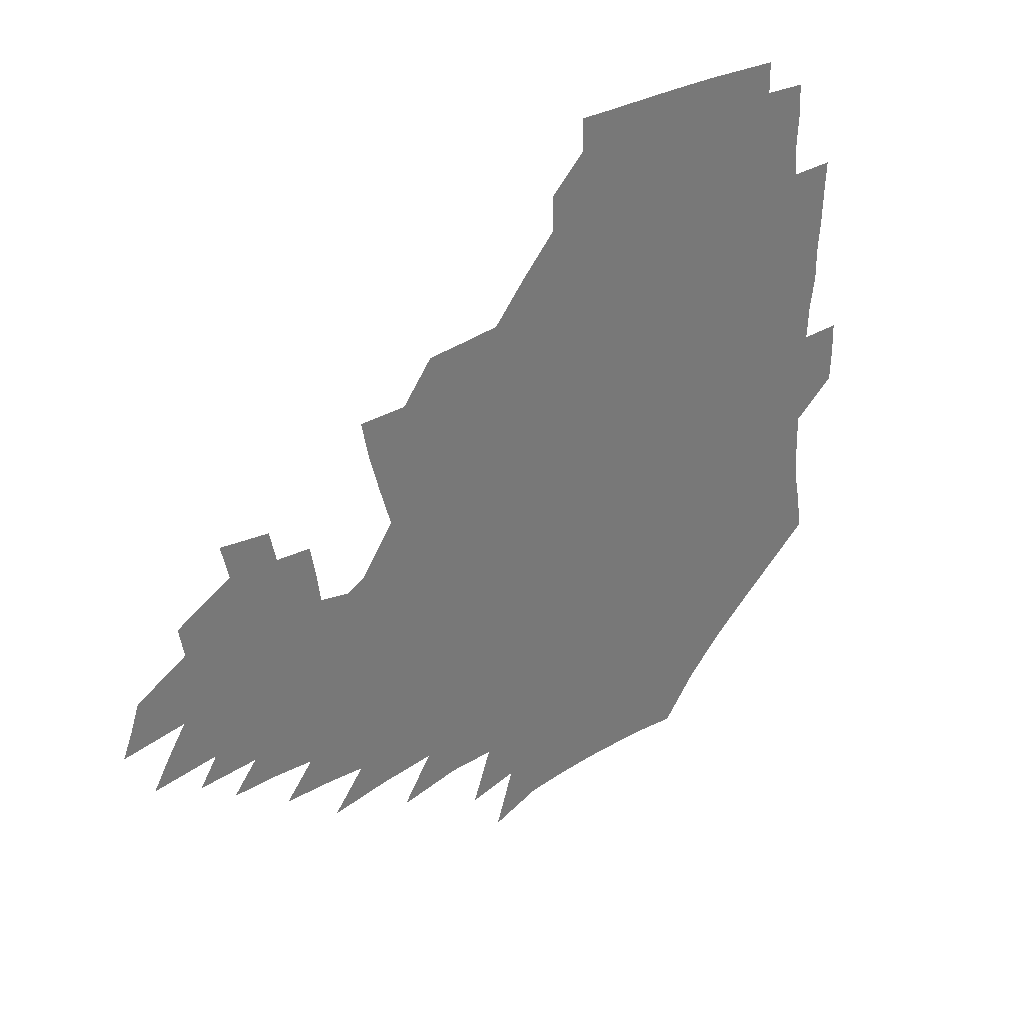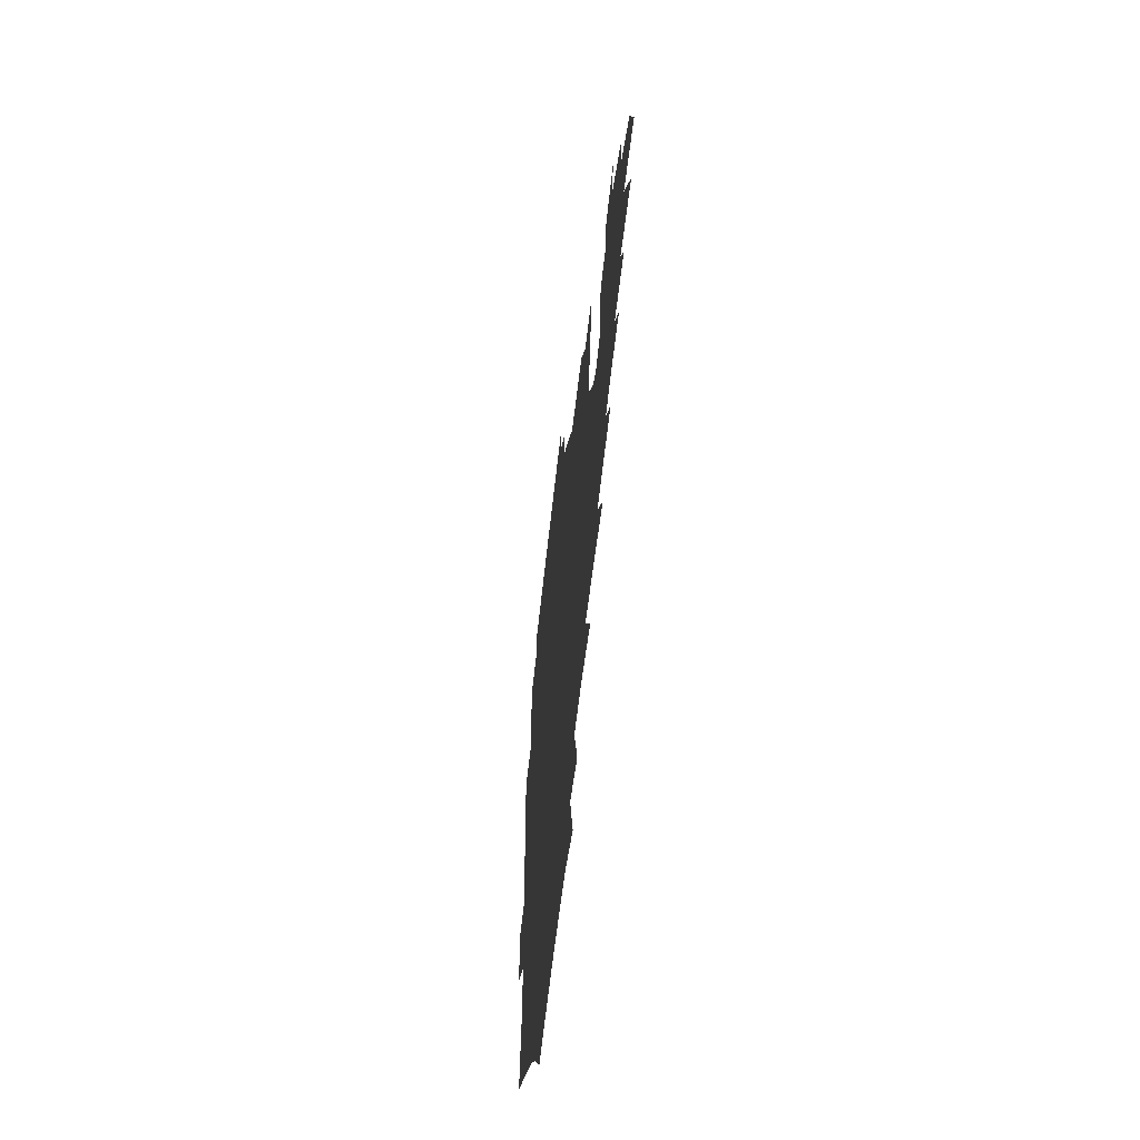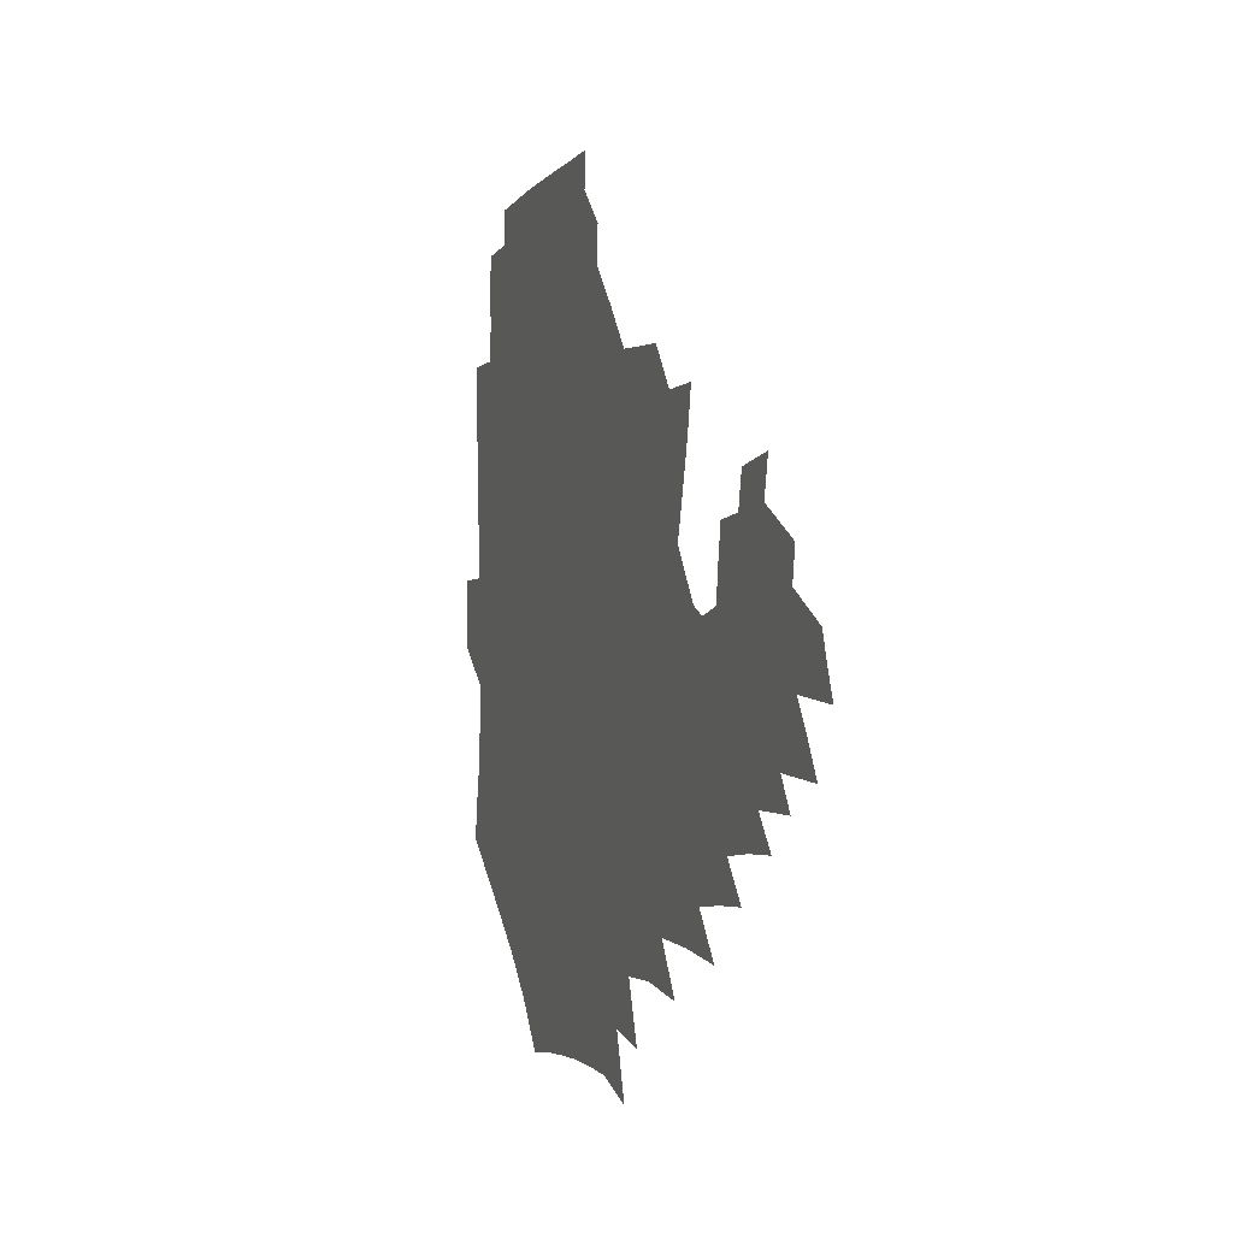
<metadata>
{"format":"obj","ext":"obj","renderer":"f3d","projection":"perspective","resolution":1024,"background":"white","views":[{"elev":34.5,"azim":139.4,"up":"+Y"},{"elev":-57.5,"azim":83.8,"up":"+Y"},{"elev":-0.7,"azim":71.6,"up":"+Y"}]}
</metadata>
<code>
v 188.7 254.5 0
v 188.2 269 0
v 188.7 283.1 0
v 201.2 176.6 0
v 203.4 192 0
v 206.8 208.4 0
v 207.6 224.2 0
v 208.1 239.8 0
v 207.2 254.7 0
v 207.3 269.3 0
v 207 283.6 0
v 206.4 298.5 0
v 204.2 313.6 0
v 204.3 328.4 0
v 203.2 343.1 0
v 202.9 357.1 0
v 202.2 370.7 0
v 218.1 163.4 0
v 219.6 178.7 0
v 222.7 194.8 0
v 224.7 210.4 0
v 227.7 226.2 0
v 228.5 240.9 0
v 226.2 255.4 0
v 226 270.1 0
v 225.4 284.7 0
v 224.9 299.4 0
v 224.3 314.2 0
v 223.2 329 0
v 223.2 343.5 0
v 223.6 357.5 0
v 222.5 371.2 0
v 223.5 385.5 0
v 222.8 399.8 0
v 223.6 413.8 0
v 236.1 149.5 0
v 235.9 164.7 0
v 238.3 180.7 0
v 239.7 196.1 0
v 241.3 211.4 0
v 242.7 226.5 0
v 245 241.7 0
v 243 256.1 0
v 241.6 270.7 0
v 241.1 285.4 0
v 242.2 300.1 0
v 240.7 315 0
v 240.3 329.8 0
v 241.1 344.4 0
v 241.2 358.8 0
v 240.7 373.1 0
v 241.3 387.4 0
v 241.6 401.7 0
v 242.7 415.6 0
v 243.1 429.6 0
v 254.2 134.9 0
v 255.3 151.6 0
v 255.8 167.3 0
v 256.3 182.5 0
v 257.3 197.7 0
v 257.8 212.6 0
v 258.2 227.3 0
v 259.2 242.1 0
v 258.4 256.5 0
v 257.4 271.2 0
v 257 286 0
v 256.3 300.9 0
v 256.2 315.7 0
v 256.9 330.6 0
v 257 345.2 0
v 257.4 359.8 0
v 257.1 374.3 0
v 257.3 388.8 0
v 258.3 403.2 0
v 259 417.2 0
v 260 431.1 0
v 270.7 118.9 0
v 273.2 138.3 0
v 273.3 154 0
v 272.9 169.1 0
v 273.5 184.3 0
v 273.2 198.8 0
v 273.7 213.6 0
v 273.8 228.1 0
v 273.7 242.5 0
v 272.7 257 0
v 271.9 271.7 0
v 271.2 286.5 0
v 271.3 301.3 0
v 271.2 316.2 0
v 271.8 331.1 0
v 271.8 345.9 0
v 271.6 360.6 0
v 272.5 375.3 0
v 272.6 389.8 0
v 274.1 404.4 0
v 274.2 418.4 0
v 275.8 432.5 0
v 285.8 99.94 0
v 288.3 122.4 0
v 289 140 0
v 288.7 155.4 0
v 289.1 171 0
v 288.8 185.6 0
v 288.8 200 0
v 288.7 214.3 0
v 288.9 228.7 0
v 288 242.8 0
v 287.2 257.2 0
v 286.2 272 0
v 286.3 286.7 0
v 285.9 301.7 0
v 286 316.6 0
v 286.4 331.5 0
v 286.5 346.4 0
v 287.1 361.3 0
v 287.2 376.1 0
v 288.1 390.9 0
v 288.4 405.3 0
v 289.4 419.5 0
v 290.1 433.4 0
v 303 102.1 0
v 304.2 124.7 0
v 304 141.4 0
v 303.5 156.7 0
v 303.5 172 0
v 303.4 186.7 0
v 302.8 200.6 0
v 303.5 215.2 0
v 303.7 229.2 0
v 302.6 243.1 0
v 301.5 257.5 0
v 300.7 272.2 0
v 300.7 286.9 0
v 300.4 302 0
v 300.8 316.9 0
v 300.8 331.8 0
v 301.3 346.8 0
v 301.7 361.7 0
v 301.9 376.5 0
v 302.6 391.4 0
v 302.8 405.8 0
v 303.8 420.2 0
v 304.4 434.1 0
v 319.9 103.2 0
v 319.2 125 0
v 318.5 142 0
v 317.9 157.8 0
v 317.6 173.1 0
v 317.3 187.6 0
v 317.2 201.8 0
v 317.3 215.8 0
v 317.5 229.6 0
v 316.8 243.1 0
v 315.9 257.3 0
v 315.1 272.2 0
v 314.9 287.2 0
v 314.8 302.2 0
v 315.1 317.1 0
v 315.4 332 0
v 315.8 346.9 0
v 316.3 361.9 0
v 316.6 376.8 0
v 317.2 391.9 0
v 317.7 406.5 0
v 318.3 420.7 0
v 318.8 434.8 0
v 336.8 104 0
v 334.5 124.9 0
v 333.1 141.9 0
v 332 158.3 0
v 331.3 174 0
v 330.8 188.2 0
v 330.5 202.3 0
v 330.4 216.1 0
v 330.5 230 0
v 330.2 243.3 0
v 329.9 257.1 0
v 329.2 272.2 0
v 328.9 287.7 0
v 329.1 302.3 0
v 329.5 317 0
v 330 332 0
v 330.5 347 0
v 331.1 362 0
v 331.6 377 0
v 332 392.1 0
v 332.6 406.8 0
v 333 421.2 0
v 333.4 435.4 0
v 354 103.8 0
v 350.2 124.7 0
v 347.8 142.4 0
v 346.3 158.2 0
v 344.9 174.2 0
v 344.2 188.7 0
v 343.7 202.8 0
v 343.4 216.7 0
v 343.3 230.2 0
v 343.3 243.5 0
v 343.2 257.2 0
v 343 271.9 0
v 342.9 287.3 0
v 343.4 301.9 0
v 344 316.7 0
v 344.9 331.6 0
v 345.4 346.8 0
v 346.2 361.8 0
v 347 376.9 0
v 347.5 392.1 0
v 347.5 407.2 0
v 348.1 421.8 0
v 348.6 436.3 0
v 371.4 102.9 0
v 366.7 124 0
v 363 142.6 0
v 360.7 158.7 0
v 358.6 174.8 0
v 357.8 188.6 0
v 357 203 0
v 356.4 217 0
v 356.1 230.7 0
v 356.1 243.7 0
v 356.3 257.1 0
v 356.6 271.5 0
v 357.1 286.2 0
v 357.7 301 0
v 358.7 315.9 0
v 359.7 331.1 0
v 360.7 346.2 0
v 361.7 361.3 0
v 362.7 376.6 0
v 363.3 392 0
v 363.8 407.3 0
v 393.6 95.51 0
v 385.4 121.1 0
v 378.8 143 0
v 375.4 159.2 0
v 372.9 174.8 0
v 370.9 189.8 0
v 370.1 203.4 0
v 369.1 217.7 0
v 368.7 230.9 0
v 368.6 243.9 0
v 369.3 257.1 0
v 370 271 0
v 370.9 285.1 0
v 372 299.7 0
v 373.3 314.8 0
v 374.6 330.2 0
v 376 345.3 0
v 377.3 360.5 0
v 378.8 375.9 0
v 407.1 117.1 0
v 398.6 141 0
v 391 159.8 0
v 387.6 175 0
v 385.4 189.6 0
v 383.2 204.1 0
v 381.6 218.2 0
v 381.1 231.2 0
v 381.3 243.9 0
v 382 256.8 0
v 383.1 270.3 0
v 384.3 284 0
v 386 298.6 0
v 387.7 313.6 0
v 389.5 329 0
v 391.3 344.1 0
v 393.3 359.3 0
v 419.4 141.6 0
v 410.1 159.1 0
v 405.3 173.8 0
v 401.9 188.5 0
v 398.1 203.5 0
v 395.8 217.5 0
v 395.7 230.4 0
v 395.1 243.6 0
v 395.2 256.6 0
v 396.5 269.7 0
v 398.2 283.4 0
v 399.9 297.4 0
v 402.3 312.4 0
v 404.3 327.4 0
v 406.7 342.7 0
v 410 358.5 0
v 446.3 137.8 0
v 433 157.7 0
v 423.7 173.4 0
v 420.1 187.2 0
v 414.6 202.4 0
v 409.8 217.3 0
v 409.4 230.1 0
v 409.1 243.1 0
v 409.9 255.9 0
v 410.8 269 0
v 412 282.3 0
v 414.2 296 0
v 417.6 310.9 0
v 419.8 325.9 0
v 422.9 341.5 0
v 427.1 357.9 0
v 457.1 156.5 0
v 447.5 171.6 0
v 440.8 185.7 0
v 433.7 200.7 0
v 426.2 216.4 0
v 423.6 229.6 0
v 422.8 242.4 0
v 424.2 254.8 0
v 425.2 267.6 0
v 426.5 280.6 0
v 430.2 293.9 0
v 434 308.9 0
v 437.3 324.8 0
v 440.8 340.9 0
v 483.7 153.6 0
v 469.6 171 0
v 460.2 185.4 0
v 453.8 198.9 0
v 445.3 214.5 0
v 440.2 228.3 0
v 439 240.8 0
v 440 253 0
v 440.7 265.3 0
v 444.3 277.3 0
v 449.2 289.3 0
v 454.1 306.9 0
v 458.9 324.8 0
v 462.1 341.6 0
v 488.4 173.1 0
v 477.8 187 0
v 469.7 200.2 0
v 463.8 213.1 0
v 457.1 227.1 0
v 454.3 239.2 0
v 456.1 250 0
v 458.9 260.3 0
v 464 268.8 0
v 507.9 174.1 0
v 495.3 189.2 0
v 486.2 202 0
v 477.4 215.1 0
v 472.1 227 0
v 468.6 238.2 0
v 468 248.2 0
v 469.4 257.2 0
v 472.5 265 0
v 513.5 191.1 0
v 504.7 203.2 0
v 497.5 215.2 0
v 490.9 226.7 0
v 487.1 237.4 0
v 484.4 247.6 0
v 483.9 257.5 0
v 485.4 268.1 0
v 487.2 281.2 0
v 489.6 295.3 0
v 533.3 191.9 0
v 522.4 205 0
v 518.4 216.1 0
v 511.3 227.6 0
v 507.5 238.6 0
v 505.5 249.8 0
v 504.6 261.1 0
v 503.2 272.3 0
v 503.5 284.1 0
v 505.3 297 0
v 508.2 311.1 0
v 548.8 204.8 0
v 540.8 217.1 0
v 535.3 228.6 0
v 530.5 240 0
v 528.2 251.1 0
v 526.5 262.6 0
v 525.4 274.4 0
v 526.9 286.6 0
v 527.4 299.1 0
v 530.8 314.6 0
v 569.9 215.1 0
v 562.4 227.8 0
v 553.8 240.8 0
v 551.7 251.4 0
v 550.1 262.2 0
v 550.4 272.8 0
v 552.6 286.2 0
v 581.8 238.2 0
v 577.2 249.5 0
v 573.3 260.7 0
f 8 9 1
f 1 9 2
f 9 10 2
f 2 10 3
f 10 11 3
f 18 19 4
f 4 19 5
f 19 20 5
f 5 20 6
f 20 21 6
f 6 21 7
f 21 22 7
f 7 22 8
f 22 23 8
f 8 23 9
f 23 24 9
f 9 24 10
f 24 25 10
f 10 25 11
f 25 26 11
f 11 26 12
f 26 27 12
f 12 27 13
f 27 28 13
f 13 28 14
f 28 29 14
f 14 29 15
f 29 30 15
f 15 30 16
f 30 31 16
f 16 31 17
f 31 32 17
f 36 37 18
f 18 37 19
f 37 38 19
f 19 38 20
f 38 39 20
f 20 39 21
f 39 40 21
f 21 40 22
f 40 41 22
f 22 41 23
f 41 42 23
f 23 42 24
f 42 43 24
f 24 43 25
f 43 44 25
f 25 44 26
f 44 45 26
f 26 45 27
f 45 46 27
f 27 46 28
f 46 47 28
f 28 47 29
f 47 48 29
f 29 48 30
f 48 49 30
f 30 49 31
f 49 50 31
f 31 50 32
f 50 51 32
f 32 51 33
f 51 52 33
f 33 52 34
f 52 53 34
f 34 53 35
f 53 54 35
f 56 57 36
f 36 57 37
f 57 58 37
f 37 58 38
f 58 59 38
f 38 59 39
f 59 60 39
f 39 60 40
f 60 61 40
f 40 61 41
f 61 62 41
f 41 62 42
f 62 63 42
f 42 63 43
f 63 64 43
f 43 64 44
f 64 65 44
f 44 65 45
f 65 66 45
f 45 66 46
f 66 67 46
f 46 67 47
f 67 68 47
f 47 68 48
f 68 69 48
f 48 69 49
f 69 70 49
f 49 70 50
f 70 71 50
f 50 71 51
f 71 72 51
f 51 72 52
f 72 73 52
f 52 73 53
f 73 74 53
f 53 74 54
f 74 75 54
f 54 75 55
f 75 76 55
f 77 78 56
f 56 78 57
f 78 79 57
f 57 79 58
f 79 80 58
f 58 80 59
f 80 81 59
f 59 81 60
f 81 82 60
f 60 82 61
f 82 83 61
f 61 83 62
f 83 84 62
f 62 84 63
f 84 85 63
f 63 85 64
f 85 86 64
f 64 86 65
f 86 87 65
f 65 87 66
f 87 88 66
f 66 88 67
f 88 89 67
f 67 89 68
f 89 90 68
f 68 90 69
f 90 91 69
f 69 91 70
f 91 92 70
f 70 92 71
f 92 93 71
f 71 93 72
f 93 94 72
f 72 94 73
f 94 95 73
f 73 95 74
f 95 96 74
f 74 96 75
f 96 97 75
f 75 97 76
f 97 98 76
f 99 100 77
f 77 100 78
f 100 101 78
f 78 101 79
f 101 102 79
f 79 102 80
f 102 103 80
f 80 103 81
f 103 104 81
f 81 104 82
f 104 105 82
f 82 105 83
f 105 106 83
f 83 106 84
f 106 107 84
f 84 107 85
f 107 108 85
f 85 108 86
f 108 109 86
f 86 109 87
f 109 110 87
f 87 110 88
f 110 111 88
f 88 111 89
f 111 112 89
f 89 112 90
f 112 113 90
f 90 113 91
f 113 114 91
f 91 114 92
f 114 115 92
f 92 115 93
f 115 116 93
f 93 116 94
f 116 117 94
f 94 117 95
f 117 118 95
f 95 118 96
f 118 119 96
f 96 119 97
f 119 120 97
f 97 120 98
f 120 121 98
f 99 122 100
f 122 123 100
f 100 123 101
f 123 124 101
f 101 124 102
f 124 125 102
f 102 125 103
f 125 126 103
f 103 126 104
f 126 127 104
f 104 127 105
f 127 128 105
f 105 128 106
f 128 129 106
f 106 129 107
f 129 130 107
f 107 130 108
f 130 131 108
f 108 131 109
f 131 132 109
f 109 132 110
f 132 133 110
f 110 133 111
f 133 134 111
f 111 134 112
f 134 135 112
f 112 135 113
f 135 136 113
f 113 136 114
f 136 137 114
f 114 137 115
f 137 138 115
f 115 138 116
f 138 139 116
f 116 139 117
f 139 140 117
f 117 140 118
f 140 141 118
f 118 141 119
f 141 142 119
f 119 142 120
f 142 143 120
f 120 143 121
f 143 144 121
f 122 145 123
f 145 146 123
f 123 146 124
f 146 147 124
f 124 147 125
f 147 148 125
f 125 148 126
f 148 149 126
f 126 149 127
f 149 150 127
f 127 150 128
f 150 151 128
f 128 151 129
f 151 152 129
f 129 152 130
f 152 153 130
f 130 153 131
f 153 154 131
f 131 154 132
f 154 155 132
f 132 155 133
f 155 156 133
f 133 156 134
f 156 157 134
f 134 157 135
f 157 158 135
f 135 158 136
f 158 159 136
f 136 159 137
f 159 160 137
f 137 160 138
f 160 161 138
f 138 161 139
f 161 162 139
f 139 162 140
f 162 163 140
f 140 163 141
f 163 164 141
f 141 164 142
f 164 165 142
f 142 165 143
f 165 166 143
f 143 166 144
f 166 167 144
f 145 168 146
f 168 169 146
f 146 169 147
f 169 170 147
f 147 170 148
f 170 171 148
f 148 171 149
f 171 172 149
f 149 172 150
f 172 173 150
f 150 173 151
f 173 174 151
f 151 174 152
f 174 175 152
f 152 175 153
f 175 176 153
f 153 176 154
f 176 177 154
f 154 177 155
f 177 178 155
f 155 178 156
f 178 179 156
f 156 179 157
f 179 180 157
f 157 180 158
f 180 181 158
f 158 181 159
f 181 182 159
f 159 182 160
f 182 183 160
f 160 183 161
f 183 184 161
f 161 184 162
f 184 185 162
f 162 185 163
f 185 186 163
f 163 186 164
f 186 187 164
f 164 187 165
f 187 188 165
f 165 188 166
f 188 189 166
f 166 189 167
f 189 190 167
f 168 191 169
f 191 192 169
f 169 192 170
f 192 193 170
f 170 193 171
f 193 194 171
f 171 194 172
f 194 195 172
f 172 195 173
f 195 196 173
f 173 196 174
f 196 197 174
f 174 197 175
f 197 198 175
f 175 198 176
f 198 199 176
f 176 199 177
f 199 200 177
f 177 200 178
f 200 201 178
f 178 201 179
f 201 202 179
f 179 202 180
f 202 203 180
f 180 203 181
f 203 204 181
f 181 204 182
f 204 205 182
f 182 205 183
f 205 206 183
f 183 206 184
f 206 207 184
f 184 207 185
f 207 208 185
f 185 208 186
f 208 209 186
f 186 209 187
f 209 210 187
f 187 210 188
f 210 211 188
f 188 211 189
f 211 212 189
f 189 212 190
f 212 213 190
f 191 214 192
f 214 215 192
f 192 215 193
f 215 216 193
f 193 216 194
f 216 217 194
f 194 217 195
f 217 218 195
f 195 218 196
f 218 219 196
f 196 219 197
f 219 220 197
f 197 220 198
f 220 221 198
f 198 221 199
f 221 222 199
f 199 222 200
f 222 223 200
f 200 223 201
f 223 224 201
f 201 224 202
f 224 225 202
f 202 225 203
f 225 226 203
f 203 226 204
f 226 227 204
f 204 227 205
f 227 228 205
f 205 228 206
f 228 229 206
f 206 229 207
f 229 230 207
f 207 230 208
f 230 231 208
f 208 231 209
f 231 232 209
f 209 232 210
f 232 233 210
f 210 233 211
f 233 234 211
f 211 234 212
f 214 235 215
f 235 236 215
f 215 236 216
f 236 237 216
f 216 237 217
f 237 238 217
f 217 238 218
f 238 239 218
f 218 239 219
f 239 240 219
f 219 240 220
f 240 241 220
f 220 241 221
f 241 242 221
f 221 242 222
f 242 243 222
f 222 243 223
f 243 244 223
f 223 244 224
f 244 245 224
f 224 245 225
f 245 246 225
f 225 246 226
f 246 247 226
f 226 247 227
f 247 248 227
f 227 248 228
f 248 249 228
f 228 249 229
f 249 250 229
f 229 250 230
f 250 251 230
f 230 251 231
f 251 252 231
f 231 252 232
f 252 253 232
f 232 253 233
f 236 254 237
f 254 255 237
f 237 255 238
f 255 256 238
f 238 256 239
f 256 257 239
f 239 257 240
f 257 258 240
f 240 258 241
f 258 259 241
f 241 259 242
f 259 260 242
f 242 260 243
f 260 261 243
f 243 261 244
f 261 262 244
f 244 262 245
f 262 263 245
f 245 263 246
f 263 264 246
f 246 264 247
f 264 265 247
f 247 265 248
f 265 266 248
f 248 266 249
f 266 267 249
f 249 267 250
f 267 268 250
f 250 268 251
f 268 269 251
f 251 269 252
f 269 270 252
f 252 270 253
f 255 271 256
f 271 272 256
f 256 272 257
f 272 273 257
f 257 273 258
f 273 274 258
f 258 274 259
f 274 275 259
f 259 275 260
f 275 276 260
f 260 276 261
f 276 277 261
f 261 277 262
f 277 278 262
f 262 278 263
f 278 279 263
f 263 279 264
f 279 280 264
f 264 280 265
f 280 281 265
f 265 281 266
f 281 282 266
f 266 282 267
f 282 283 267
f 267 283 268
f 283 284 268
f 268 284 269
f 284 285 269
f 269 285 270
f 285 286 270
f 271 287 272
f 287 288 272
f 272 288 273
f 288 289 273
f 273 289 274
f 289 290 274
f 274 290 275
f 290 291 275
f 275 291 276
f 291 292 276
f 276 292 277
f 292 293 277
f 277 293 278
f 293 294 278
f 278 294 279
f 294 295 279
f 279 295 280
f 295 296 280
f 280 296 281
f 296 297 281
f 281 297 282
f 297 298 282
f 282 298 283
f 298 299 283
f 283 299 284
f 299 300 284
f 284 300 285
f 300 301 285
f 285 301 286
f 301 302 286
f 288 303 289
f 303 304 289
f 289 304 290
f 304 305 290
f 290 305 291
f 305 306 291
f 291 306 292
f 306 307 292
f 292 307 293
f 307 308 293
f 293 308 294
f 308 309 294
f 294 309 295
f 309 310 295
f 295 310 296
f 310 311 296
f 296 311 297
f 311 312 297
f 297 312 298
f 312 313 298
f 298 313 299
f 313 314 299
f 299 314 300
f 314 315 300
f 300 315 301
f 315 316 301
f 301 316 302
f 303 317 304
f 317 318 304
f 304 318 305
f 318 319 305
f 305 319 306
f 319 320 306
f 306 320 307
f 320 321 307
f 307 321 308
f 321 322 308
f 308 322 309
f 322 323 309
f 309 323 310
f 323 324 310
f 310 324 311
f 324 325 311
f 311 325 312
f 325 326 312
f 312 326 313
f 326 327 313
f 313 327 314
f 327 328 314
f 314 328 315
f 328 329 315
f 315 329 316
f 329 330 316
f 318 331 319
f 331 332 319
f 319 332 320
f 332 333 320
f 320 333 321
f 333 334 321
f 321 334 322
f 334 335 322
f 322 335 323
f 335 336 323
f 323 336 324
f 336 337 324
f 324 337 325
f 337 338 325
f 325 338 326
f 338 339 326
f 326 339 327
f 331 340 332
f 340 341 332
f 332 341 333
f 341 342 333
f 333 342 334
f 342 343 334
f 334 343 335
f 343 344 335
f 335 344 336
f 344 345 336
f 336 345 337
f 345 346 337
f 337 346 338
f 346 347 338
f 338 347 339
f 347 348 339
f 341 349 342
f 349 350 342
f 342 350 343
f 350 351 343
f 343 351 344
f 351 352 344
f 344 352 345
f 352 353 345
f 345 353 346
f 353 354 346
f 346 354 347
f 354 355 347
f 347 355 348
f 355 356 348
f 349 359 350
f 359 360 350
f 350 360 351
f 360 361 351
f 351 361 352
f 361 362 352
f 352 362 353
f 362 363 353
f 353 363 354
f 363 364 354
f 354 364 355
f 364 365 355
f 355 365 356
f 365 366 356
f 356 366 357
f 366 367 357
f 357 367 358
f 367 368 358
f 360 370 361
f 370 371 361
f 361 371 362
f 371 372 362
f 362 372 363
f 372 373 363
f 363 373 364
f 373 374 364
f 364 374 365
f 374 375 365
f 365 375 366
f 375 376 366
f 366 376 367
f 376 377 367
f 367 377 368
f 377 378 368
f 368 378 369
f 378 379 369
f 371 380 372
f 380 381 372
f 372 381 373
f 381 382 373
f 373 382 374
f 382 383 374
f 374 383 375
f 383 384 375
f 375 384 376
f 384 385 376
f 376 385 377
f 385 386 377
f 377 386 378
f 382 387 383
f 387 388 383
f 383 388 384
f 388 389 384
f 384 389 385

</code>
